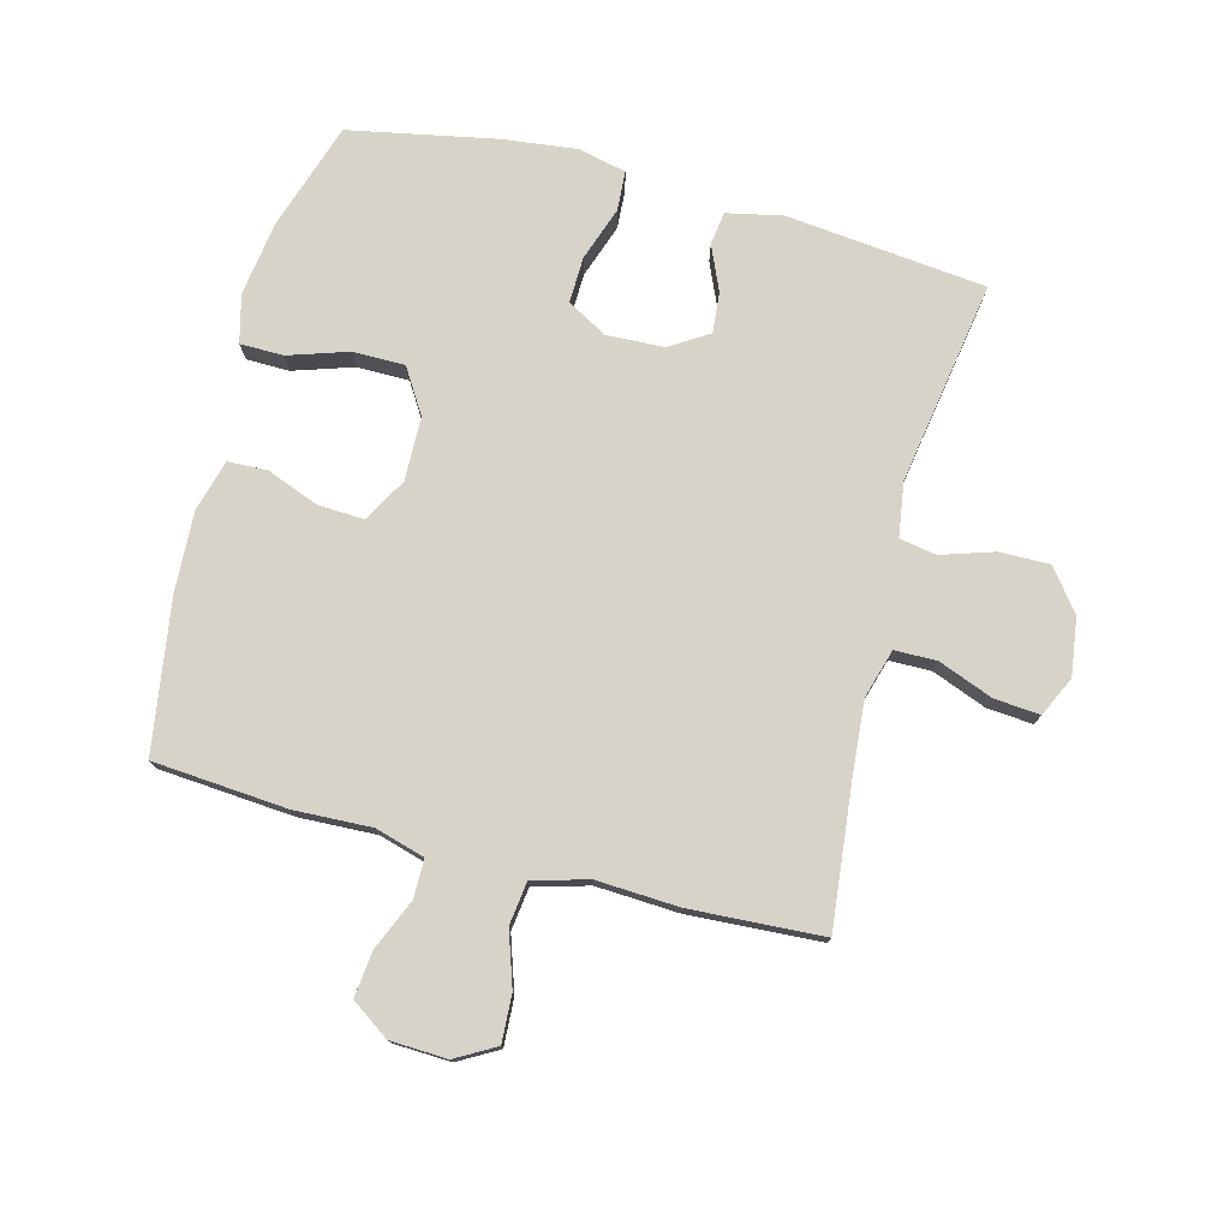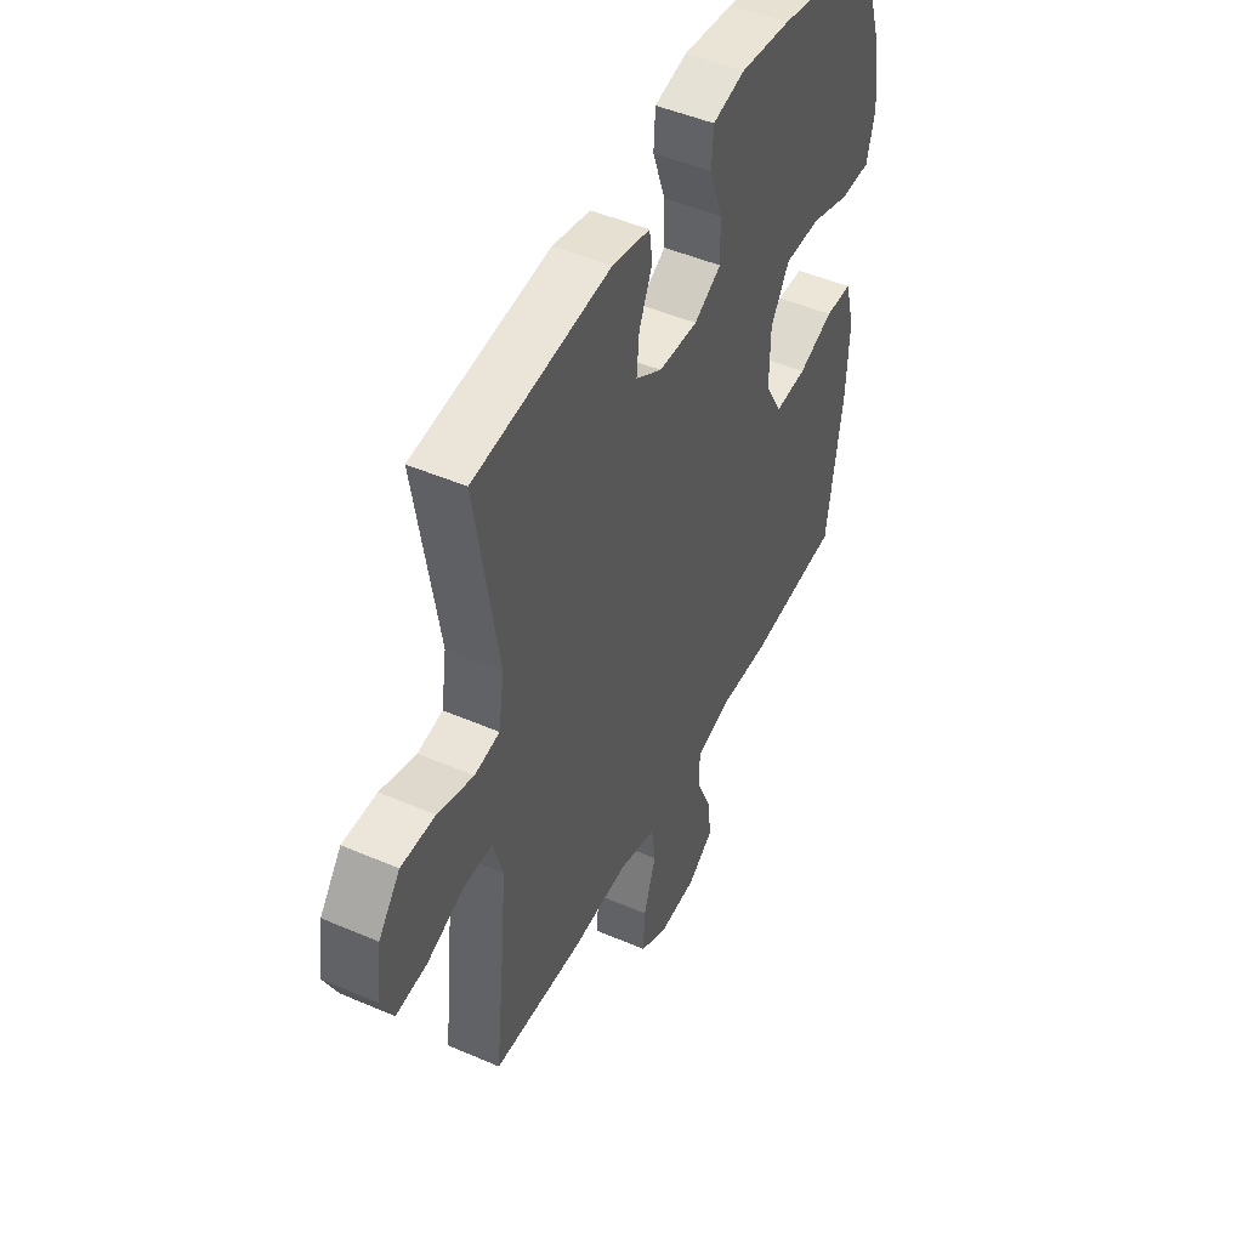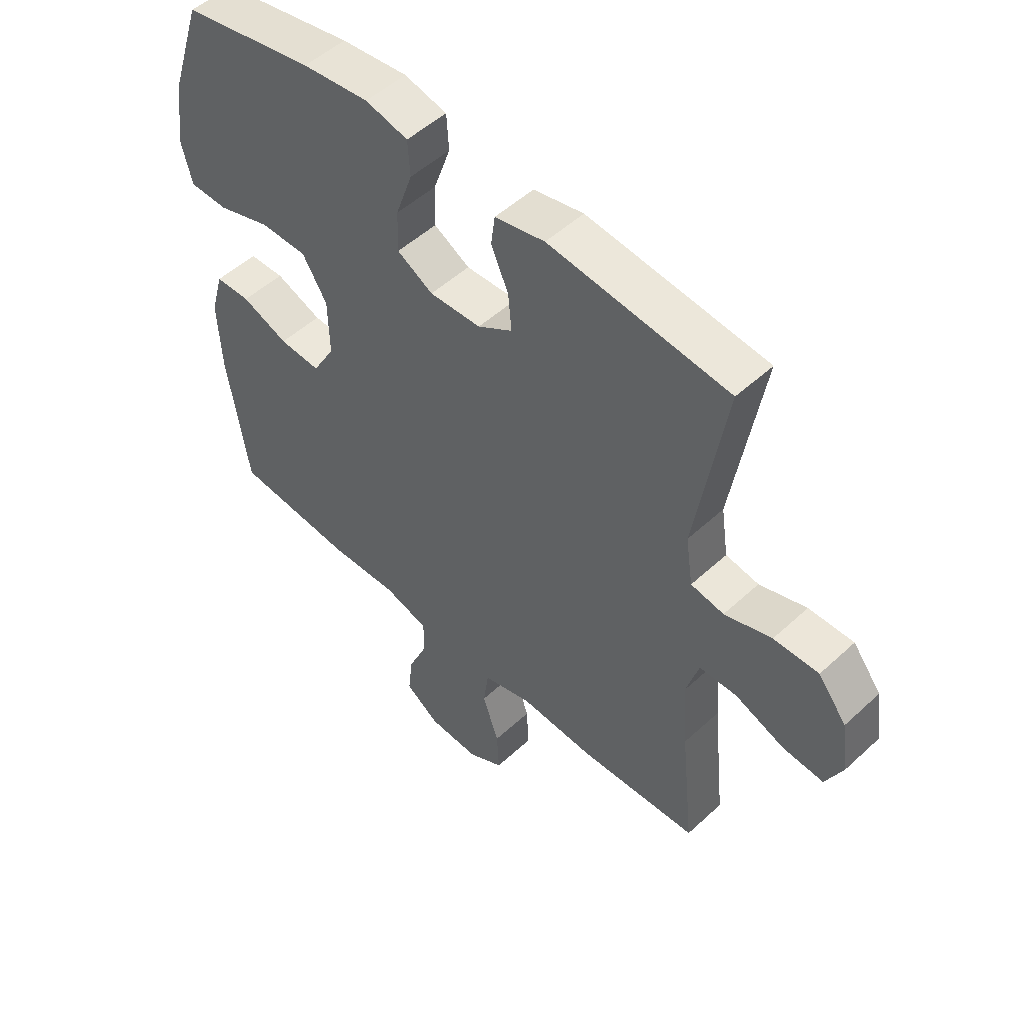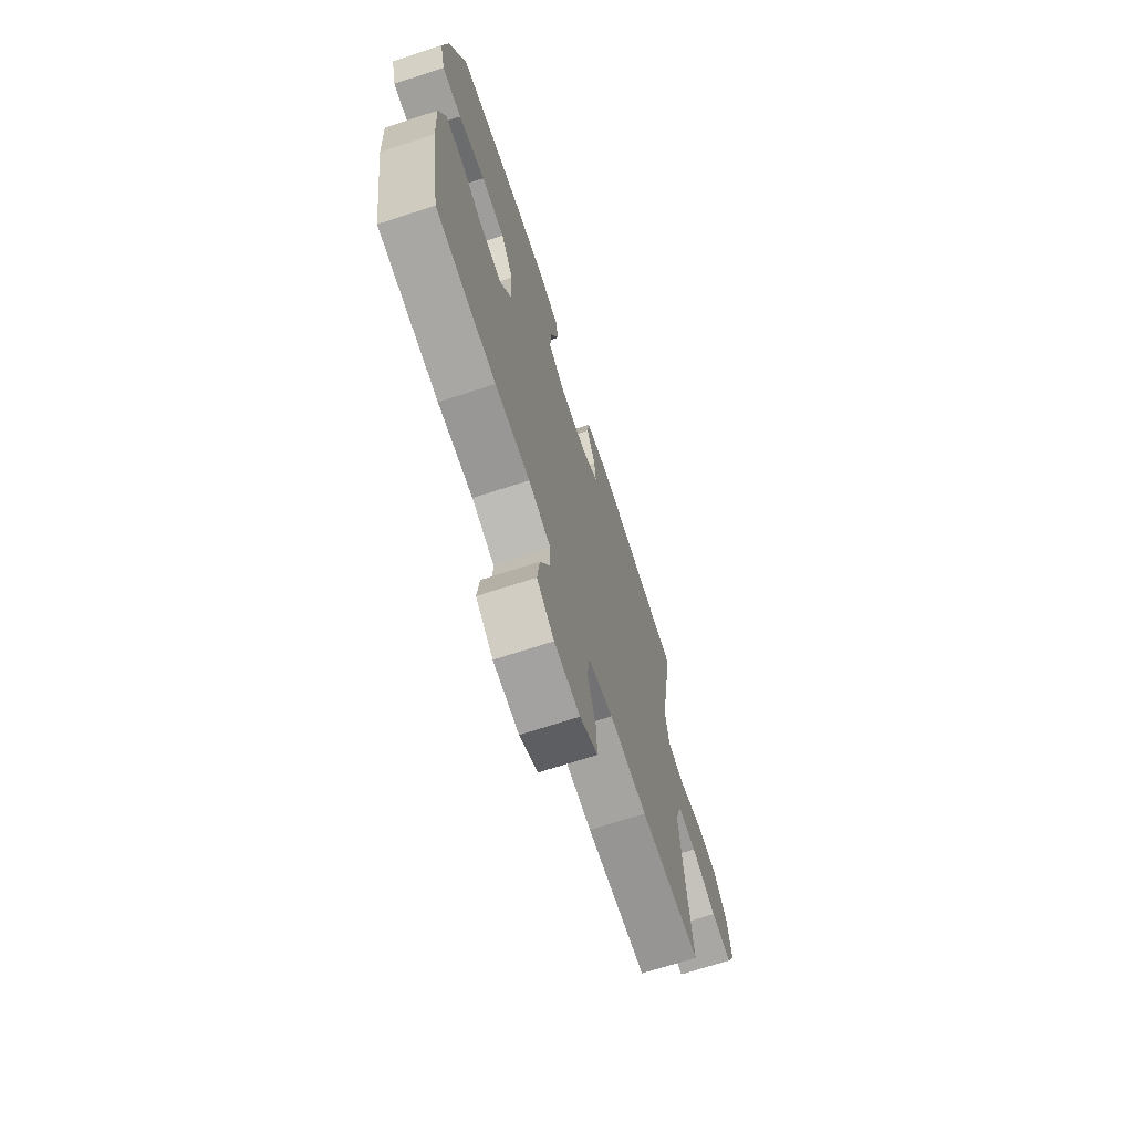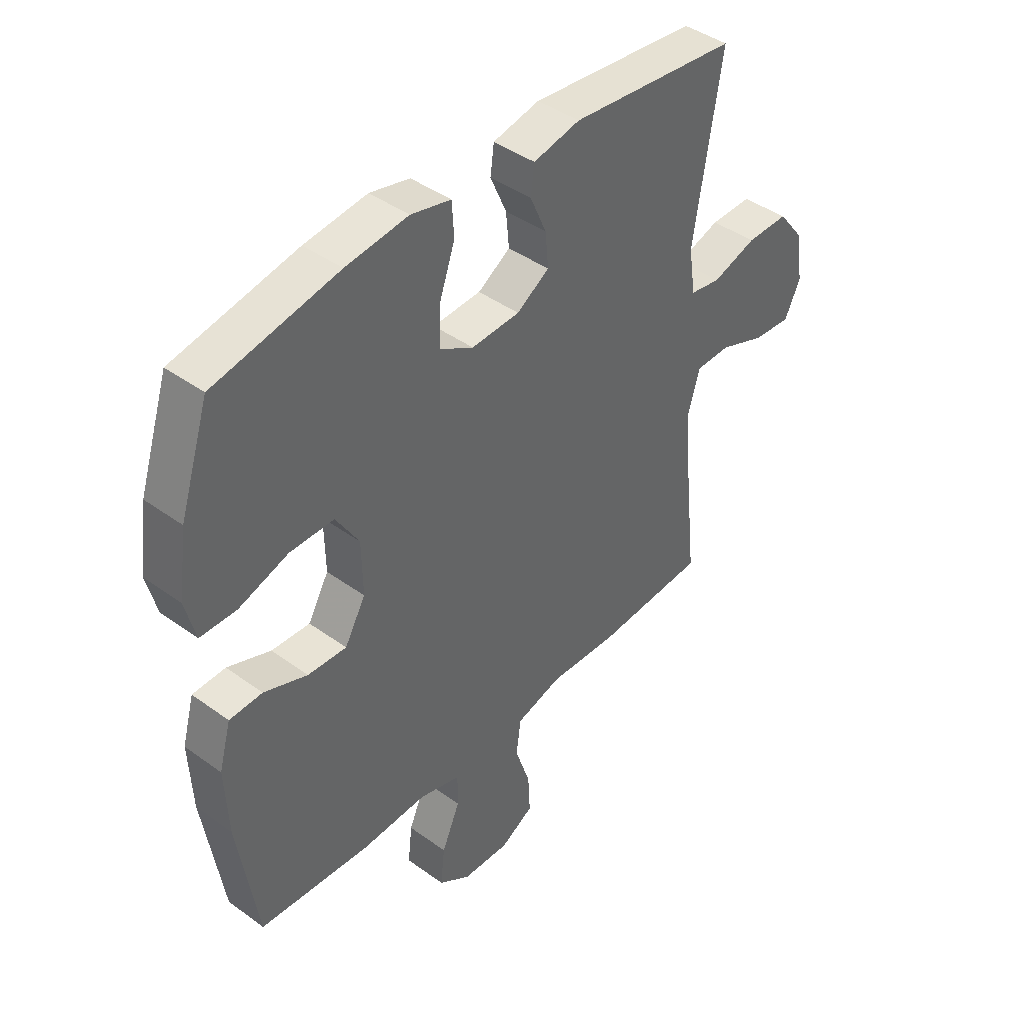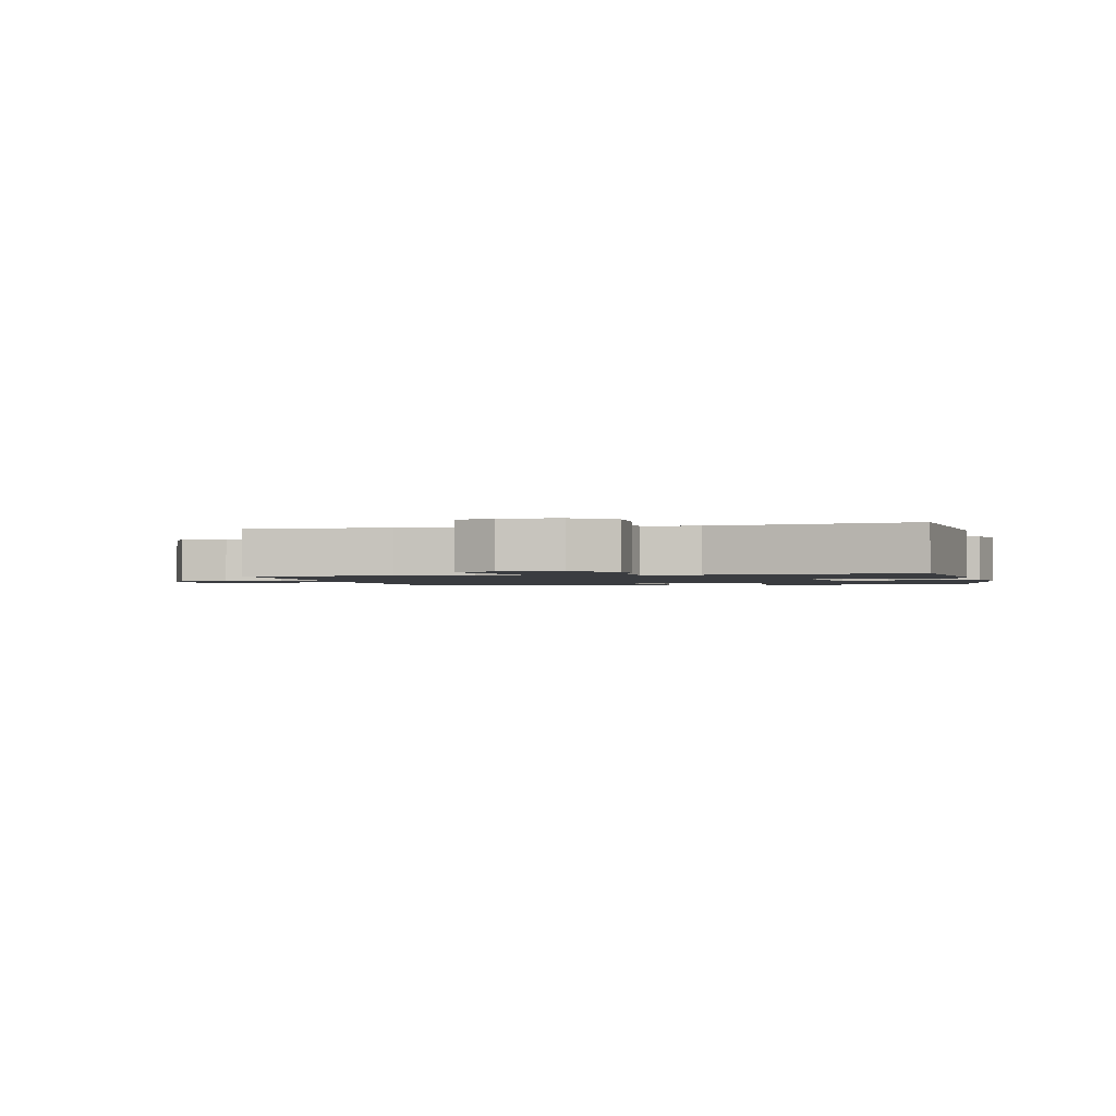
<metadata>
{"format":"obj","ext":"obj","renderer":"f3d","projection":"perspective","resolution":1024,"background":"white","views":[{"elev":76.6,"azim":-165.4,"up":"+Y"},{"elev":47.6,"azim":-64.0,"up":"+Z"},{"elev":51.4,"azim":-135.0,"up":"+Z"},{"elev":-70.4,"azim":108.0,"up":"+Z"},{"elev":42.6,"azim":130.9,"up":"+Z"},{"elev":-1.5,"azim":-77.0,"up":"+Y"}]}
</metadata>
<code>
v -0.5 0.07 -0.5
v -0.476 0.07 -0.275
v -0.466 0.07 -0.154
v -0.489 0.07 -0.076
v -0.556 0.07 -0.075
v -0.644 0.07 -0.109
v -0.717 0.07 -0.115
v -0.747 0.07 -0.052
v -0.734 0.07 0.041
v -0.683 0.07 0.106
v -0.603 0.07 0.105
v -0.519 0.07 0.078
v -0.46 0.07 0.088
v -0.447 0.07 0.175
v -0.5 0.07 0.5
v -0.18 0.07 0.534
v -0.091 0.07 0.515
v -0.084 0.07 0.462
v -0.115 0.07 0.391
v -0.121 0.07 0.326
v -0.059 0.07 0.287
v 0.033 0.07 0.283
v 0.097 0.07 0.319
v 0.095 0.07 0.393
v 0.065 0.07 0.479
v 0.069 0.07 0.542
v 0.145 0.07 0.56
v 0.264 0.07 0.546
v 0.5 0.07 0.5
v 0.556 0.07 0.328
v 0.573 0.07 0.209
v 0.554 0.07 0.133
v 0.485 0.07 0.132
v 0.39 0.07 0.163
v 0.306 0.07 0.163
v 0.262 0.07 0.092
v 0.26 0.07 -0.01
v 0.3 0.07 -0.08
v 0.374 0.07 -0.076
v 0.457 0.07 -0.044
v 0.52 0.07 -0.046
v 0.543 0.07 -0.129
v 0.537 0.07 -0.257
v 0.5 0.07 -0.5
v 0.285 0.07 -0.517
v 0.161 0.07 -0.512
v 0.082 0.07 -0.535
v 0.082 0.07 -0.597
v 0.117 0.07 -0.678
v 0.125 0.07 -0.751
v 0.064 0.07 -0.793
v -0.027 0.07 -0.797
v -0.091 0.07 -0.761
v -0.087 0.07 -0.685
v -0.058 0.07 -0.598
v -0.067 0.07 -0.53
v -0.155 0.07 -0.505
v -0.287 0.07 -0.512
v -0.5 0 -0.5
v -0.476 0 -0.275
v -0.466 0 -0.154
v -0.489 0 -0.076
v -0.556 0 -0.075
v -0.644 0 -0.109
v -0.717 0 -0.115
v -0.747 0 -0.052
v -0.734 0 0.041
v -0.683 0 0.106
v -0.603 0 0.105
v -0.519 0 0.078
v -0.46 0 0.088
v -0.447 0 0.175
v -0.5 0 0.5
v -0.18 0 0.534
v -0.091 0 0.515
v -0.084 0 0.462
v -0.115 0 0.391
v -0.121 0 0.326
v -0.059 0 0.287
v 0.033 0 0.283
v 0.097 0 0.319
v 0.095 0 0.393
v 0.065 0 0.479
v 0.069 0 0.542
v 0.145 0 0.56
v 0.264 0 0.546
v 0.5 0 0.5
v 0.556 0 0.328
v 0.573 0 0.209
v 0.554 0 0.133
v 0.485 0 0.132
v 0.39 0 0.163
v 0.306 0 0.163
v 0.262 0 0.092
v 0.26 0 -0.01
v 0.3 0 -0.08
v 0.374 0 -0.076
v 0.457 0 -0.044
v 0.52 0 -0.046
v 0.543 0 -0.129
v 0.537 0 -0.257
v 0.5 0 -0.5
v 0.285 0 -0.517
v 0.161 0 -0.512
v 0.082 0 -0.535
v 0.082 0 -0.597
v 0.117 0 -0.678
v 0.125 0 -0.751
v 0.064 0 -0.793
v -0.027 0 -0.797
v -0.091 0 -0.761
v -0.087 0 -0.685
v -0.058 0 -0.598
v -0.067 0 -0.53
v -0.155 0 -0.505
v -0.287 0 -0.512
f 57 58 1 2
f 56 57 2 3
f 53 54 55
f 52 53 55
f 51 52 55
f 50 51 55
f 49 50 55
f 48 49 55
f 47 48 55 56
f 56 3 4
f 47 56 4
f 46 47 4
f 44 45 46
f 43 44 46
f 42 43 46
f 41 42 46
f 40 41 46
f 39 40 46
f 38 39 46
f 37 38 46 4
f 32 33 34
f 31 32 34
f 30 31 34
f 29 30 34
f 28 29 34
f 27 28 34
f 26 27 34
f 25 26 34
f 24 25 34
f 23 24 34 35
f 22 23 35 36
f 17 18 19
f 16 17 19
f 15 16 19
f 14 15 19
f 13 14 19 20
f 10 11 12
f 9 10 12
f 8 9 12
f 7 8 12
f 6 7 12
f 5 6 12
f 5 12 13
f 4 5 13
f 37 4 13
f 36 37 13
f 22 36 13
f 21 22 13
f 13 20 21
f 60 59 116 115
f 61 60 115 114
f 113 112 111
f 113 111 110
f 113 110 109
f 113 109 108
f 113 108 107
f 113 107 106
f 114 113 106 105
f 62 61 114
f 62 114 105
f 62 105 104
f 104 103 102
f 104 102 101
f 104 101 100
f 104 100 99
f 104 99 98
f 104 98 97
f 104 97 96
f 62 104 96 95
f 92 91 90
f 92 90 89
f 92 89 88
f 92 88 87
f 92 87 86
f 92 86 85
f 92 85 84
f 92 84 83
f 92 83 82
f 93 92 82 81
f 94 93 81 80
f 77 76 75
f 77 75 74
f 77 74 73
f 77 73 72
f 78 77 72 71
f 70 69 68
f 70 68 67
f 70 67 66
f 70 66 65
f 70 65 64
f 70 64 63
f 71 70 63
f 71 63 62
f 71 62 95
f 71 95 94
f 71 94 80
f 71 80 79
f 79 78 71
f 1 59 60 2
f 2 60 61 3
f 3 61 62 4
f 4 62 63 5
f 5 63 64 6
f 6 64 65 7
f 7 65 66 8
f 8 66 67 9
f 9 67 68 10
f 10 68 69 11
f 11 69 70 12
f 12 70 71 13
f 13 71 72 14
f 14 72 73 15
f 15 73 74 16
f 16 74 75 17
f 17 75 76 18
f 18 76 77 19
f 19 77 78 20
f 20 78 79 21
f 21 79 80 22
f 22 80 81 23
f 23 81 82 24
f 24 82 83 25
f 25 83 84 26
f 26 84 85 27
f 27 85 86 28
f 28 86 87 29
f 29 87 88 30
f 30 88 89 31
f 31 89 90 32
f 32 90 91 33
f 33 91 92 34
f 34 92 93 35
f 35 93 94 36
f 36 94 95 37
f 37 95 96 38
f 38 96 97 39
f 39 97 98 40
f 40 98 99 41
f 41 99 100 42
f 42 100 101 43
f 43 101 102 44
f 44 102 103 45
f 45 103 104 46
f 46 104 105 47
f 47 105 106 48
f 48 106 107 49
f 49 107 108 50
f 50 108 109 51
f 51 109 110 52
f 52 110 111 53
f 53 111 112 54
f 54 112 113 55
f 55 113 114 56
f 56 114 115 57
f 57 115 116 58
f 58 116 59 1

</code>
